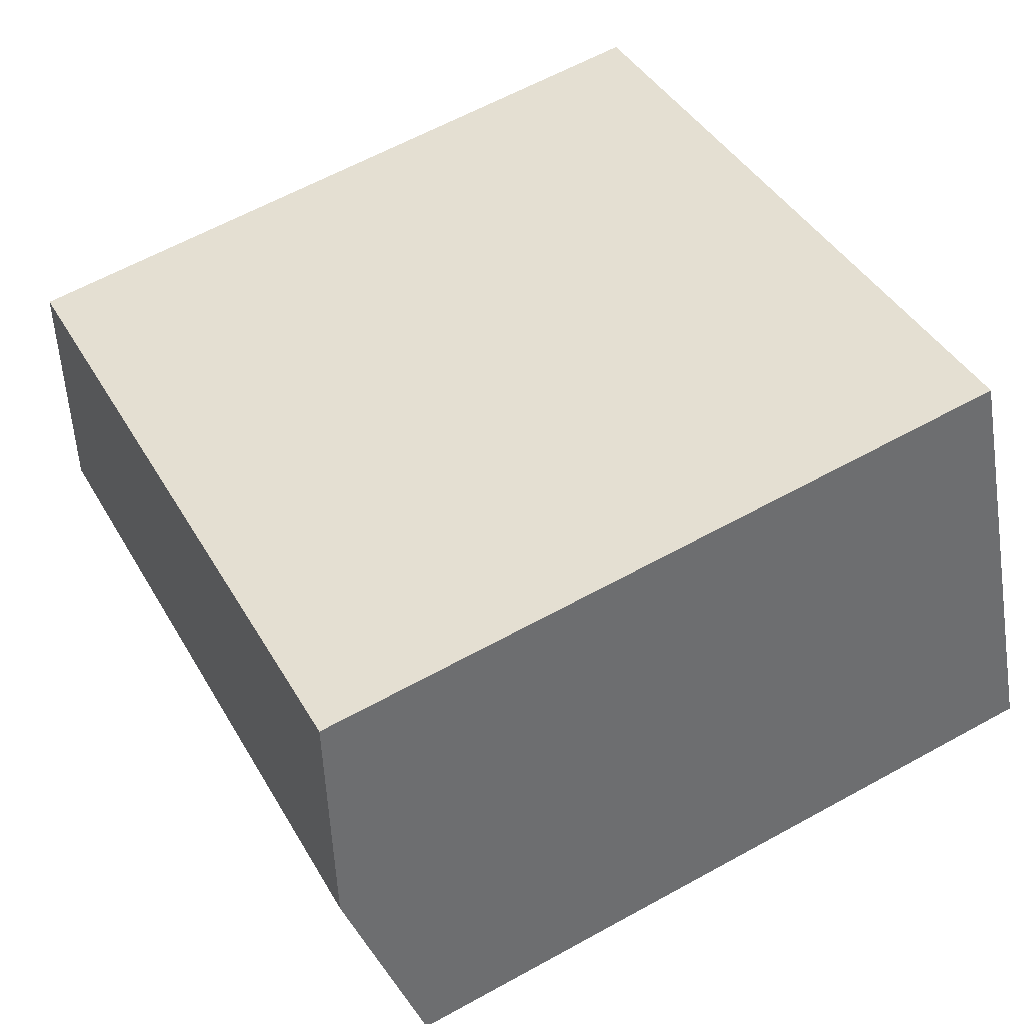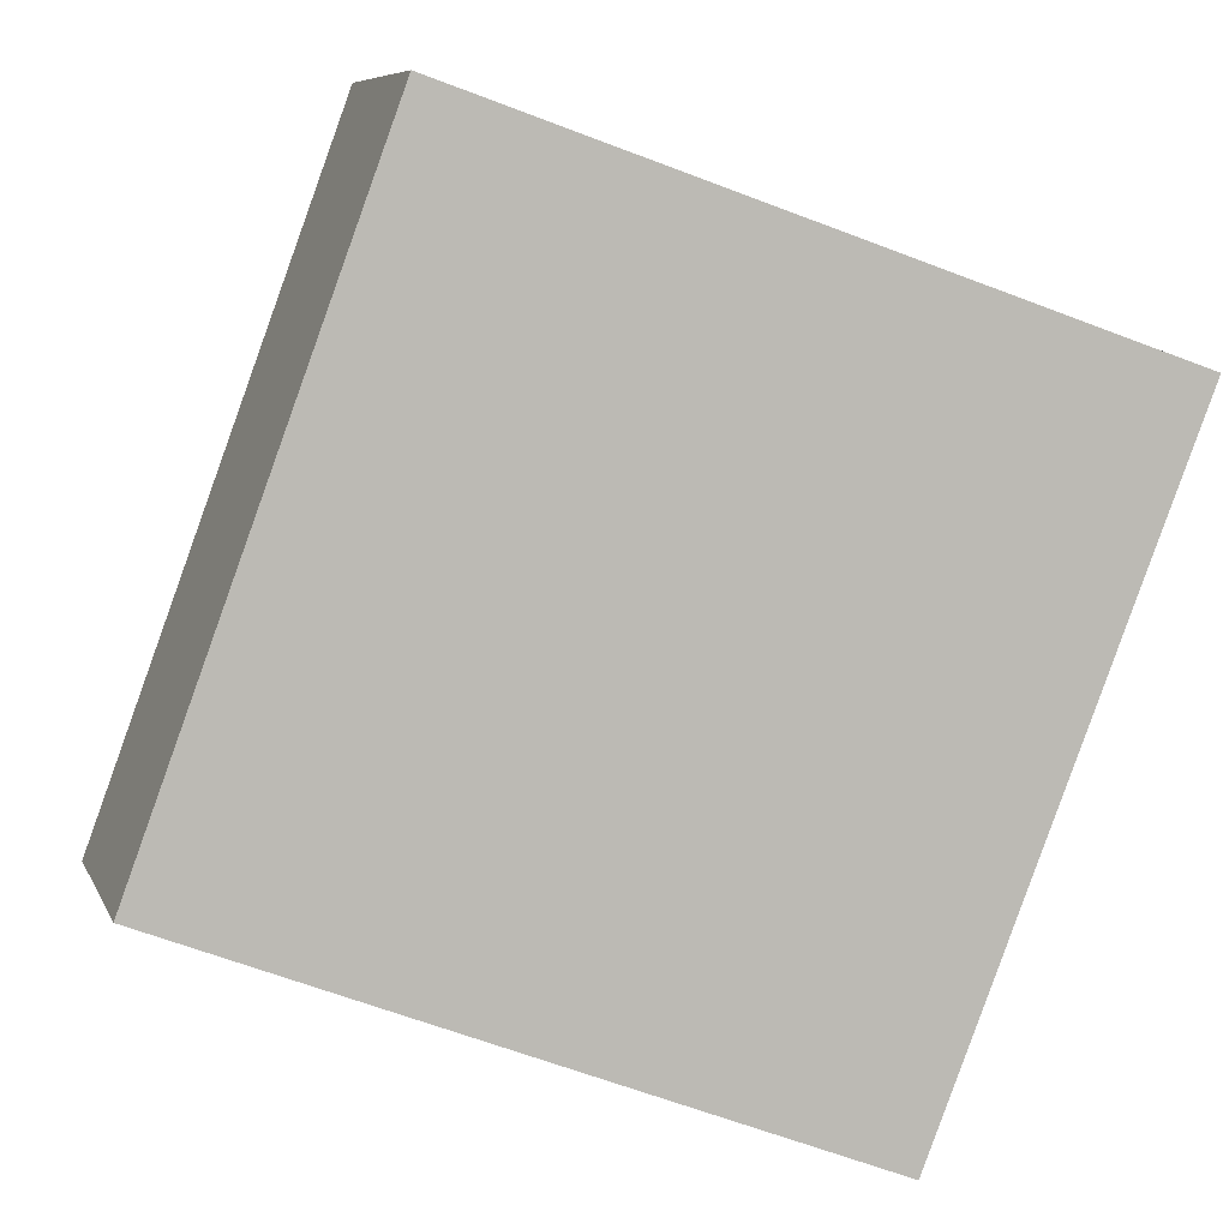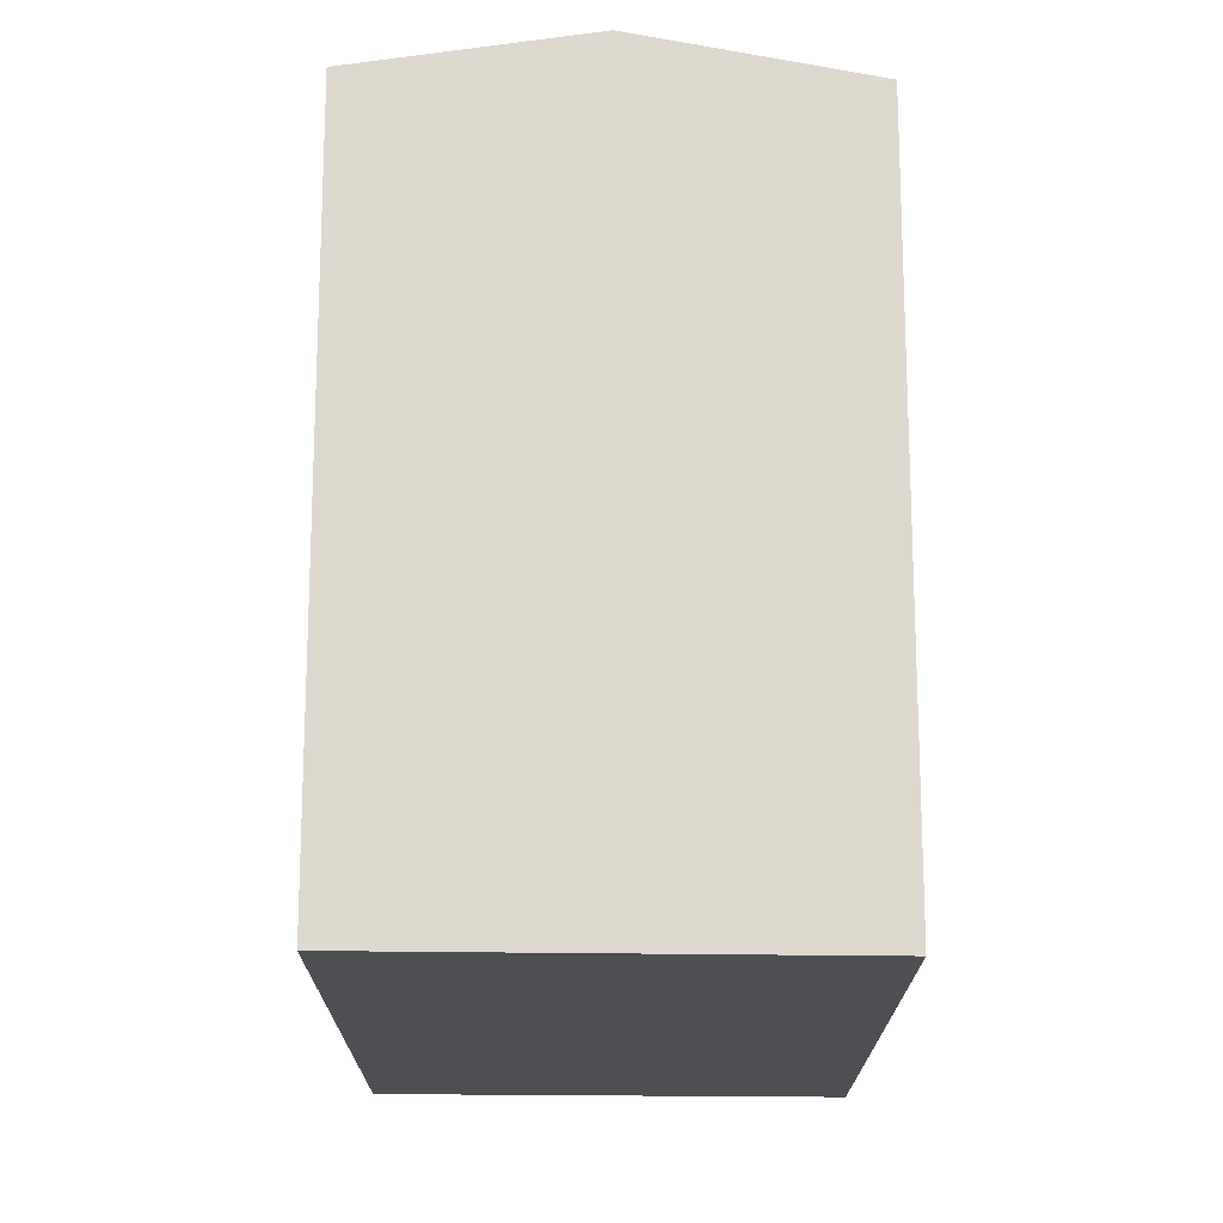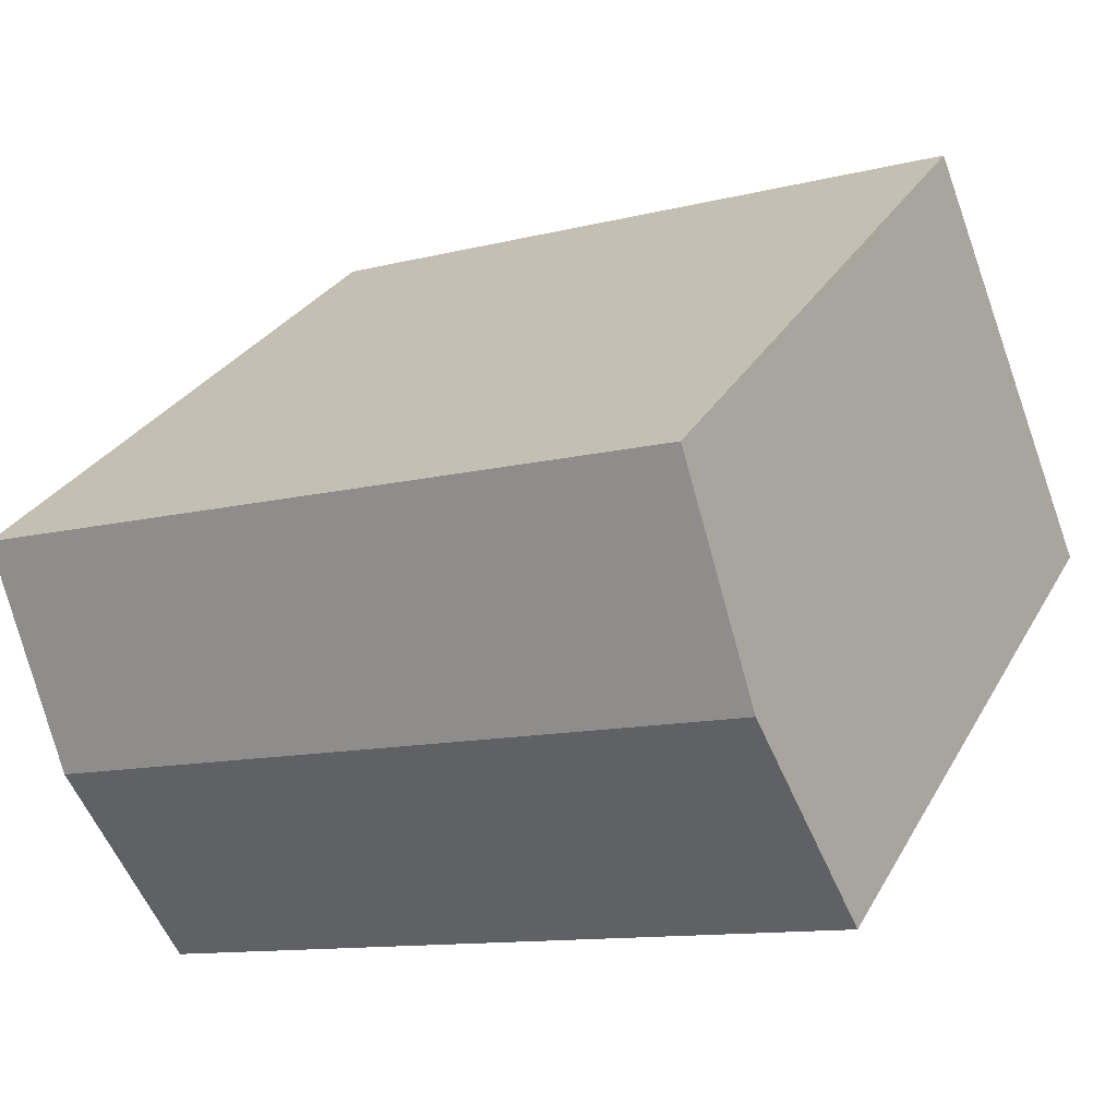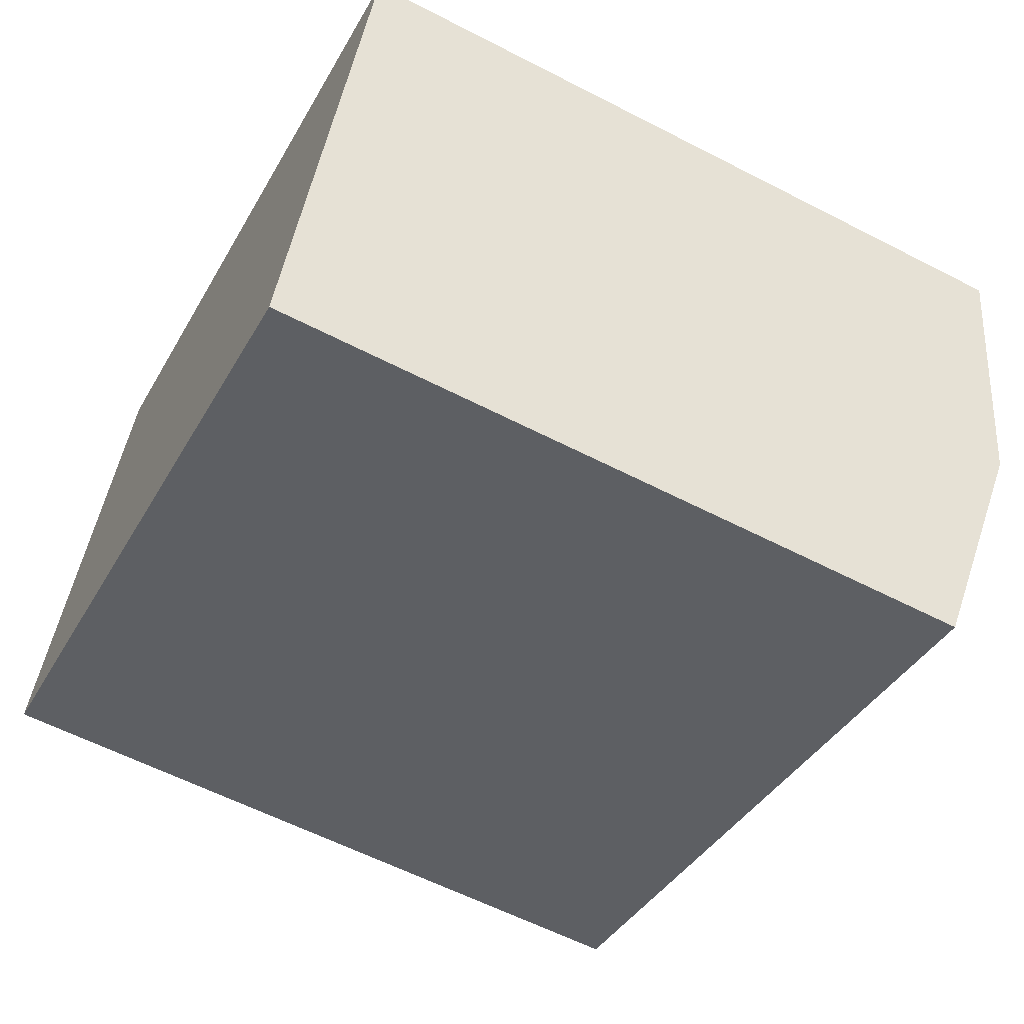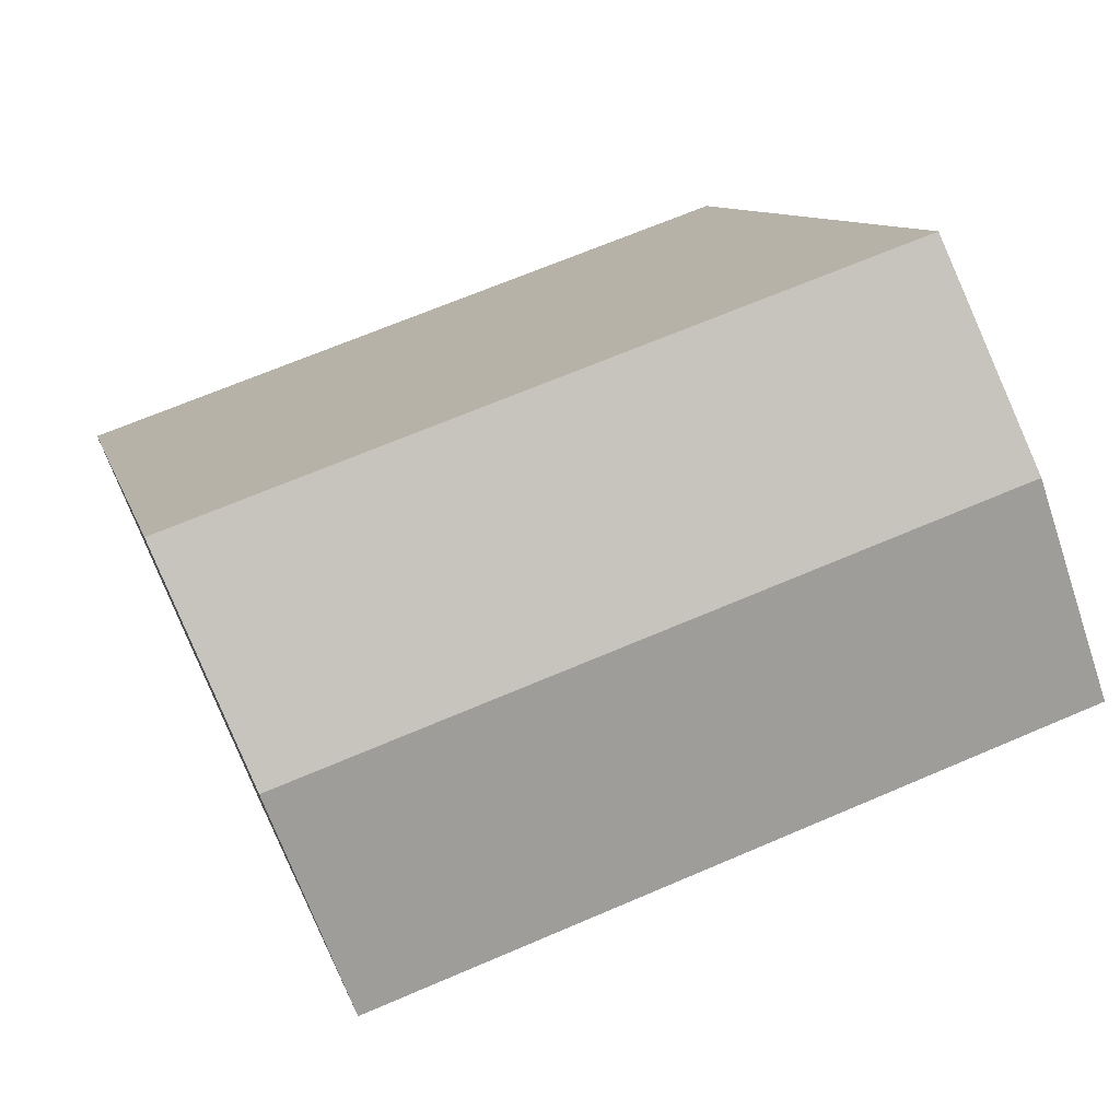
<metadata>
{"format":"obj","ext":"obj","renderer":"f3d","projection":"perspective","resolution":1024,"background":"white","views":[{"elev":62.8,"azim":-119.1,"up":"+Z"},{"elev":-64.7,"azim":-111.0,"up":"+Z"},{"elev":-17.6,"azim":109.3,"up":"+Y"},{"elev":28.9,"azim":-155.8,"up":"+Z"},{"elev":-59.6,"azim":62.1,"up":"+Z"},{"elev":9.6,"azim":166.9,"up":"+Z"}]}
</metadata>
<code>
v  1.983 -3.014e-16 4.922
v  19.87 -2.58e-16 4.214
v  3.967 -6.027e-16 9.843
v  0 0 0
v  17.88 4.333e-17 -0.7076
v  15.9 3.447e-16 -5.629
v  3.967 16.54 9.843
v  0.0003527 16.54 -0.0005242
v  1.984 17.44 4.921
v  15.9 16.54 -5.63
v  19.87 16.54 4.214
v  17.88 17.44 -0.7082
g defaultobject
f 1 2 3
f 2 1 4
f 2 4 5
f 5 4 6
f 7 1 3
f 1 7 4
f 4 7 8
f 8 7 9
f 10 5 6
f 5 10 2
f 2 10 11
f 11 10 12
f 8 6 4
f 6 8 10
f 2 7 3
f 7 2 11
f 10 9 12
f 9 10 8
f 12 7 11
f 7 12 9

</code>
